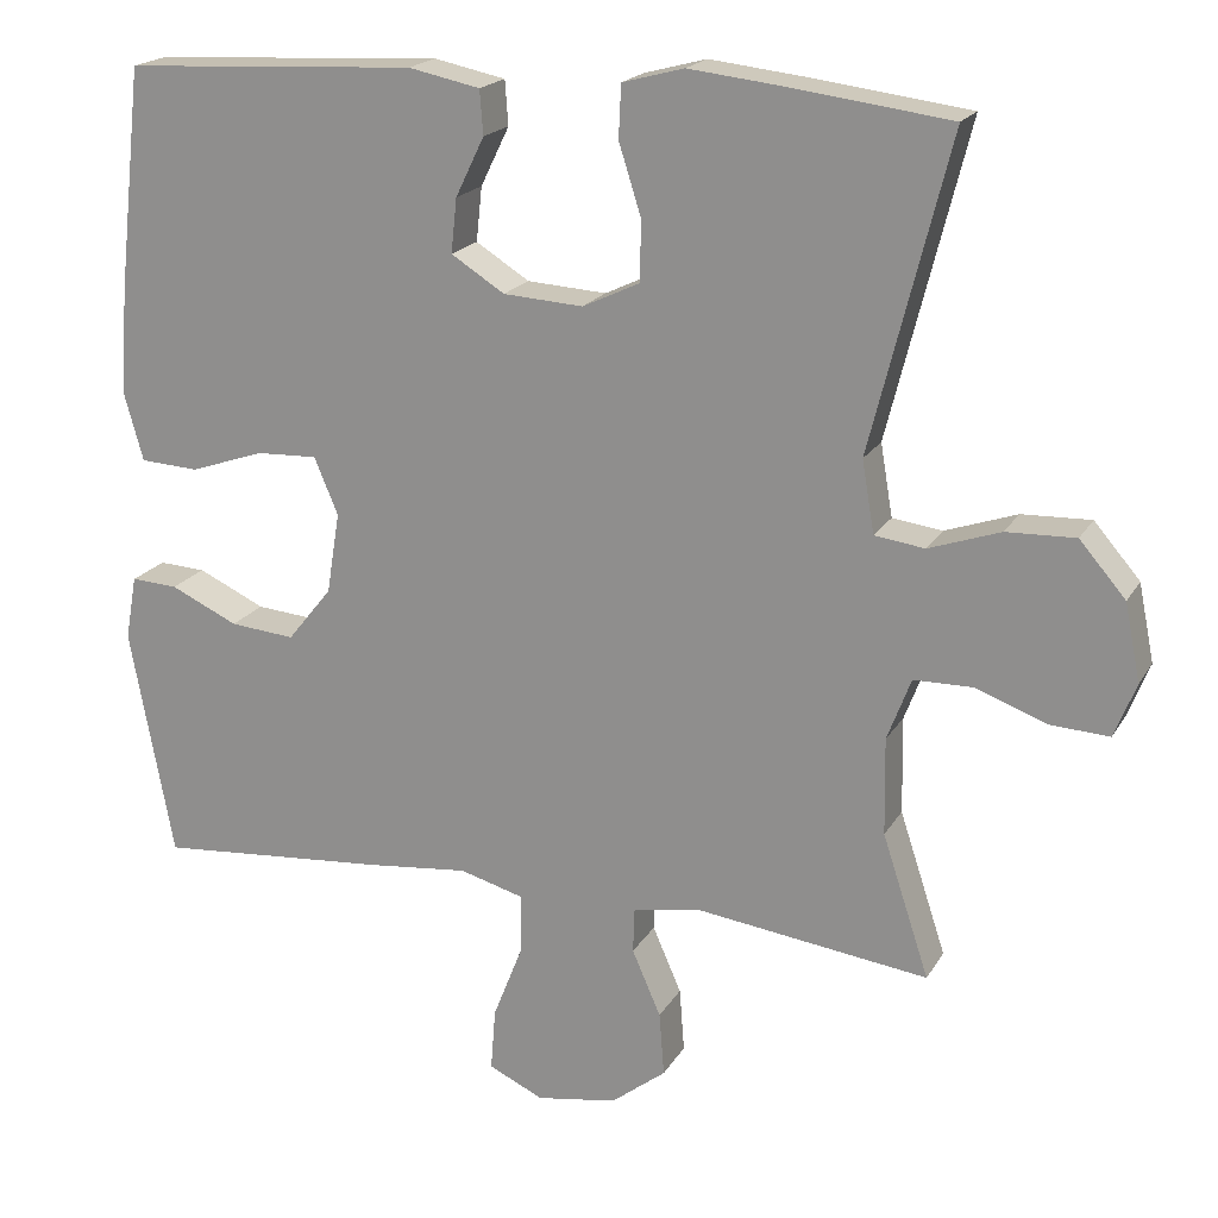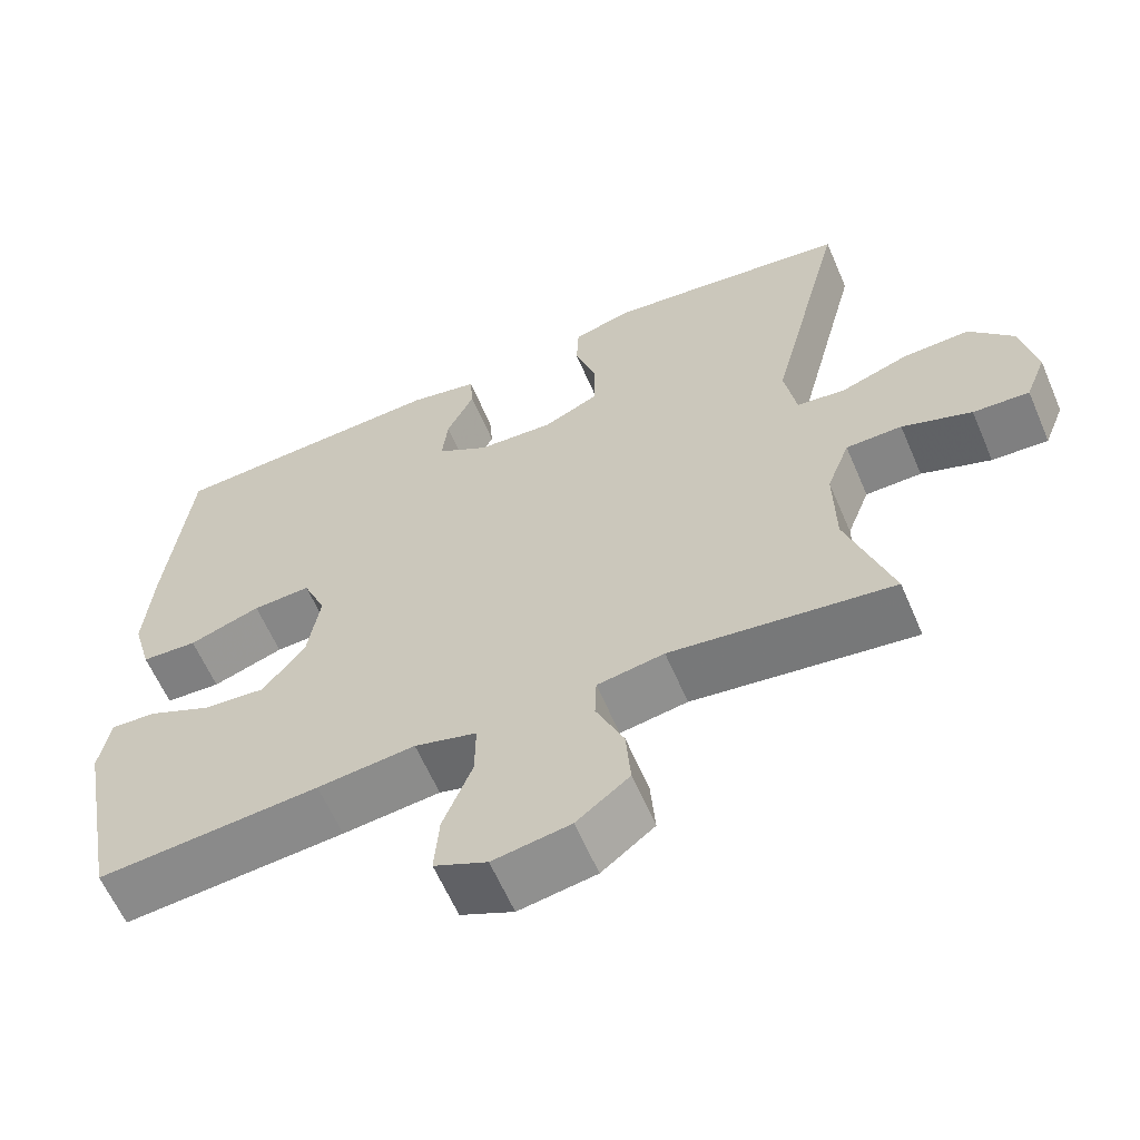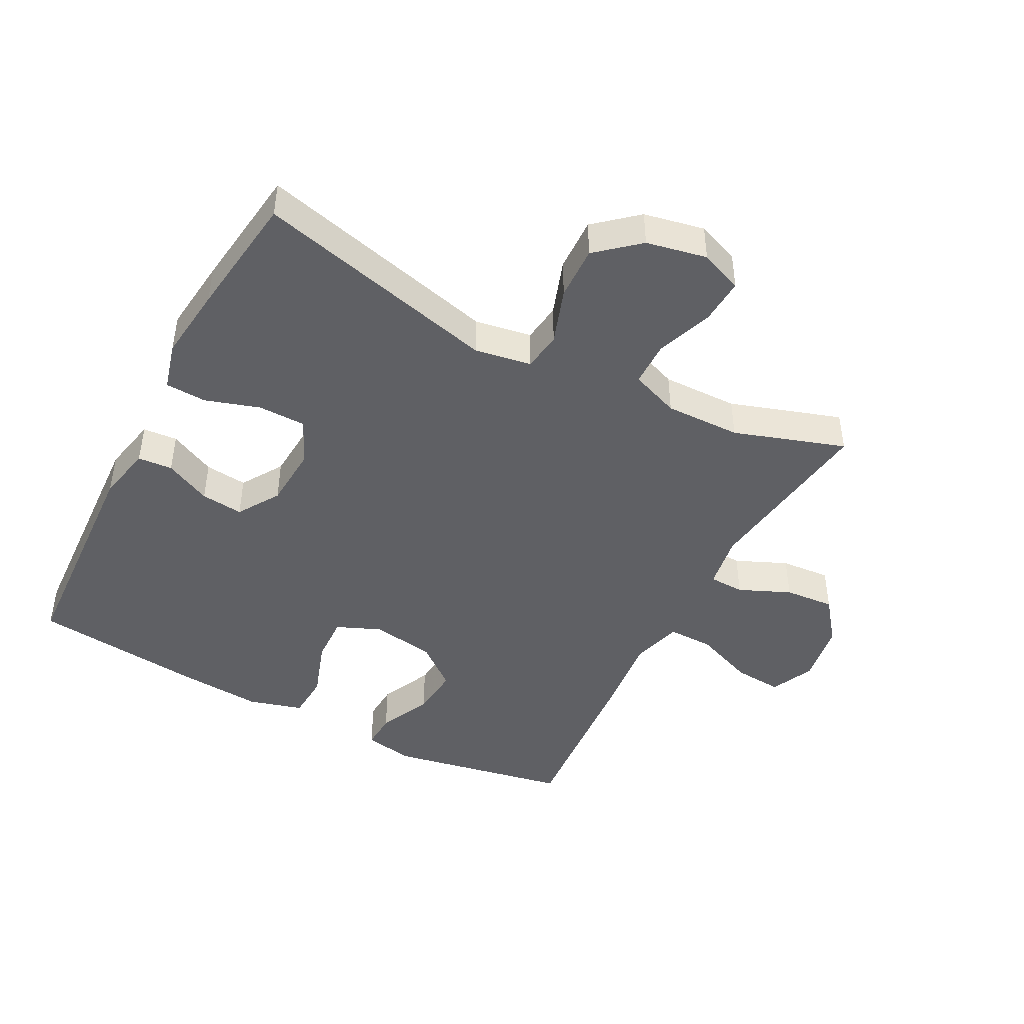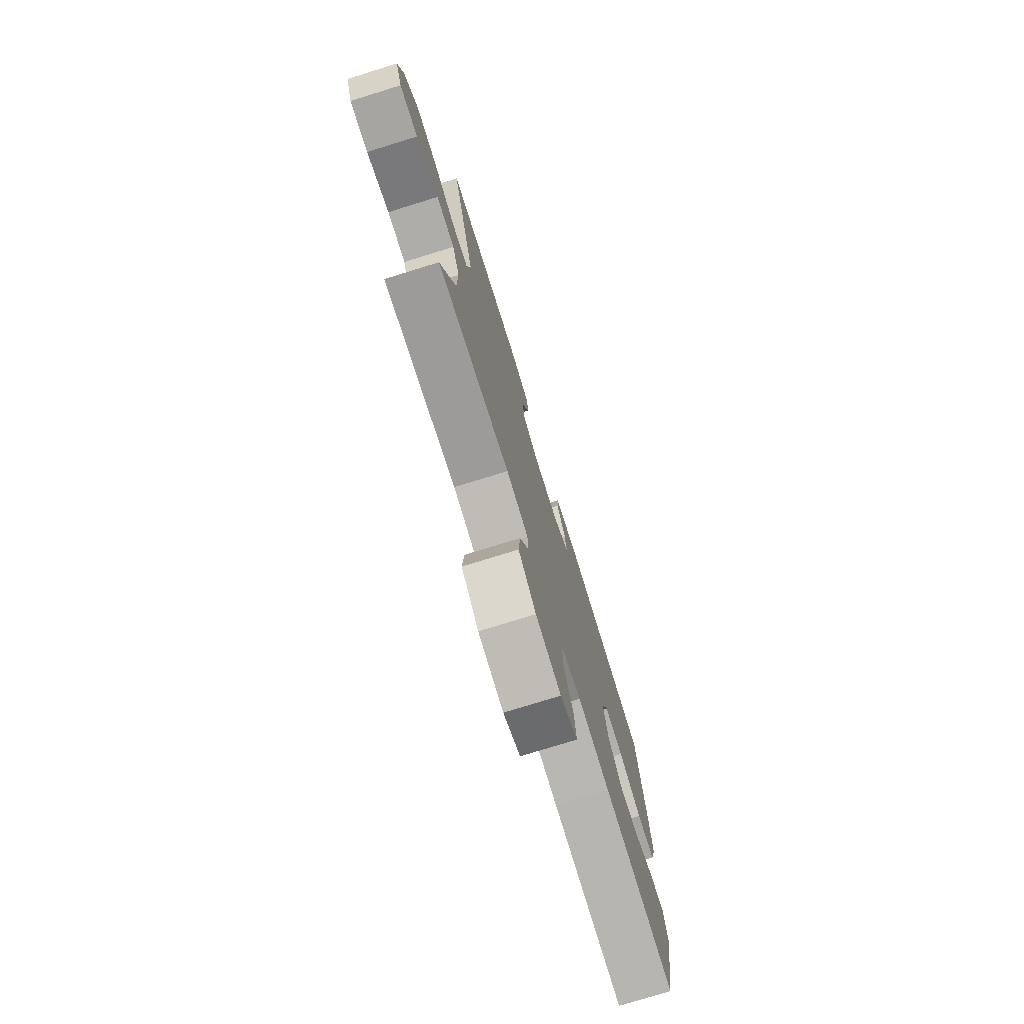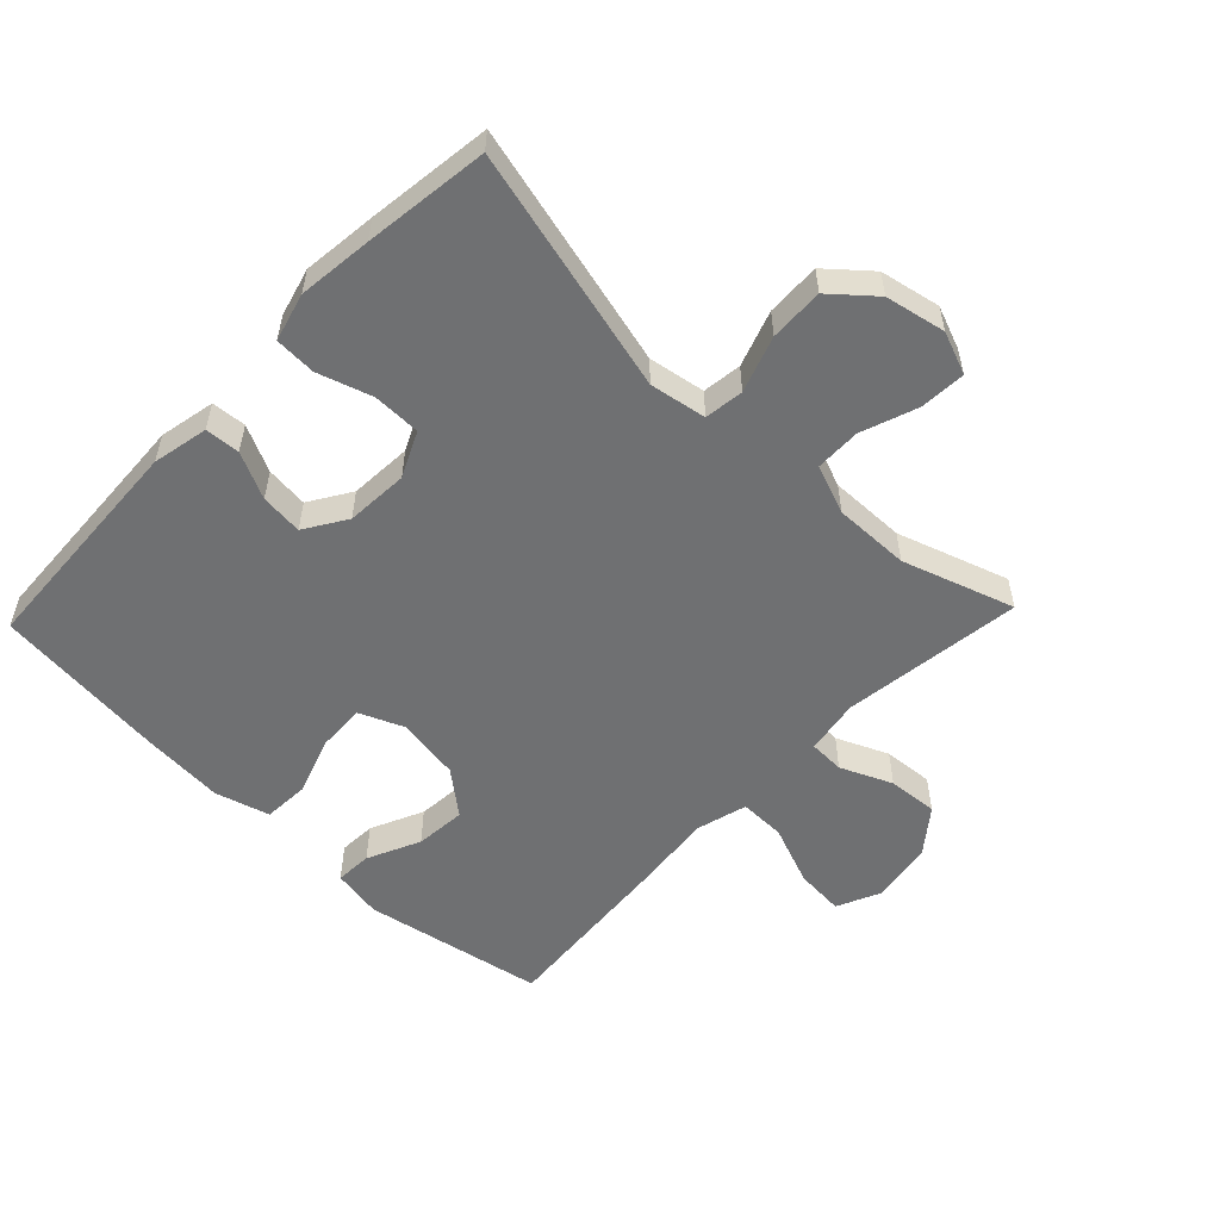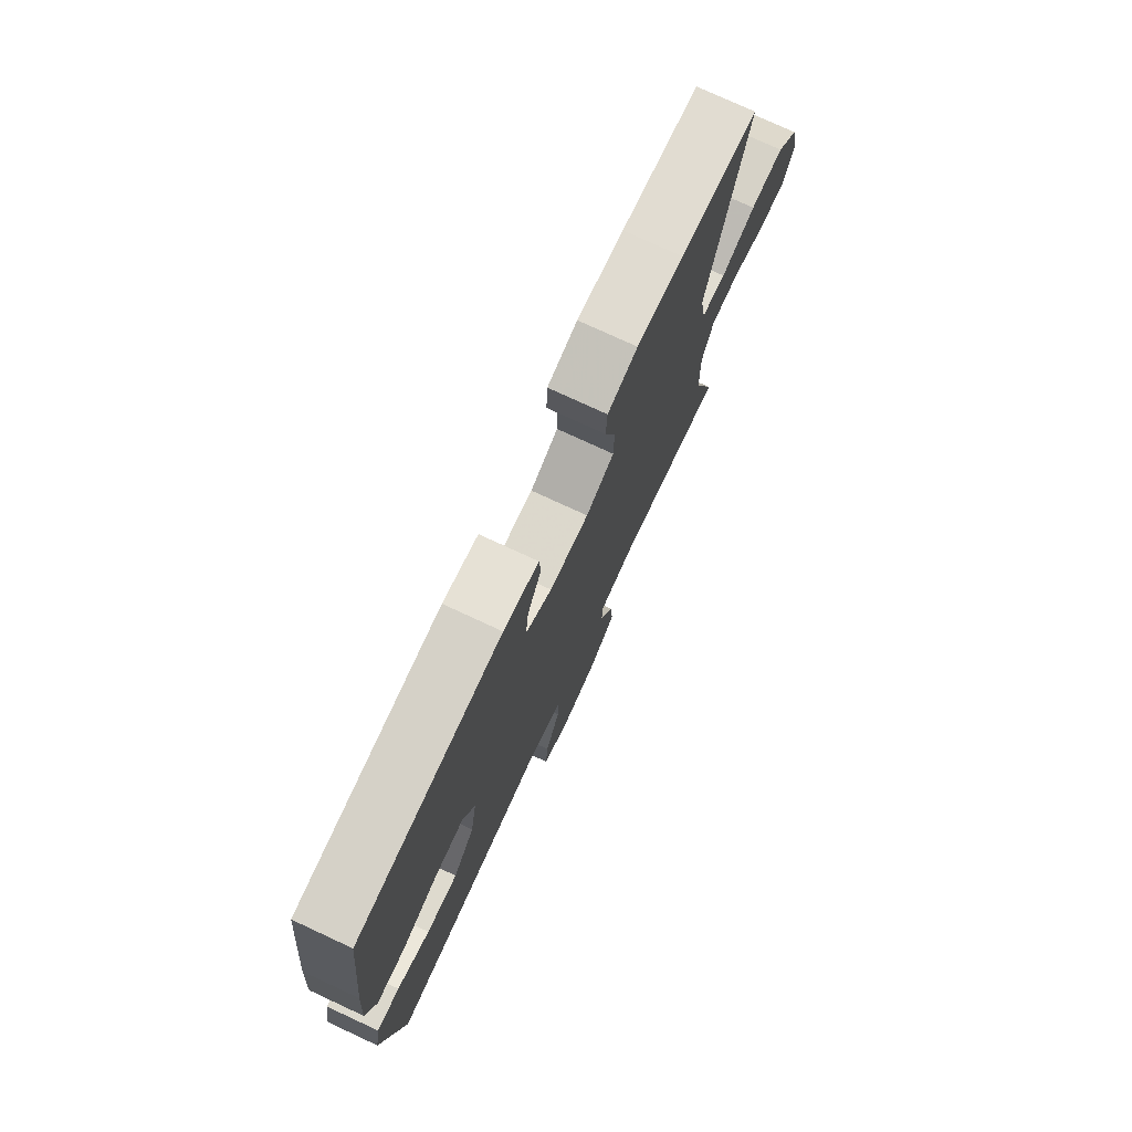
<metadata>
{"format":"obj","ext":"obj","renderer":"f3d","projection":"perspective","resolution":1024,"background":"white","views":[{"elev":19.3,"azim":22.0,"up":"+Z"},{"elev":-61.4,"azim":23.2,"up":"+Z"},{"elev":-45.1,"azim":62.3,"up":"+Y"},{"elev":-76.6,"azim":107.2,"up":"+Z"},{"elev":-54.8,"azim":46.3,"up":"+Y"},{"elev":76.3,"azim":-65.1,"up":"+Z"}]}
</metadata>
<code>
v -0.5 0.07 -0.5
v -0.553 0.07 -0.219
v -0.539 0.07 -0.141
v -0.482 0.07 -0.144
v -0.4 0.07 -0.182
v -0.321 0.07 -0.189
v -0.267 0.07 -0.122
v -0.251 0.07 -0.023
v -0.28 0.07 0.046
v -0.354 0.07 0.043
v -0.445 0.07 0.012
v -0.516 0.07 0.016
v -0.54 0.07 0.101
v -0.53 0.07 0.231
v -0.5 0.07 0.5
v -0.143 0.07 0.519
v -0.056 0.07 0.501
v -0.052 0.07 0.447
v -0.087 0.07 0.375
v -0.094 0.07 0.309
v -0.029 0.07 0.268
v 0.068 0.07 0.262
v 0.138 0.07 0.295
v 0.139 0.07 0.369
v 0.112 0.07 0.454
v 0.115 0.07 0.518
v 0.19 0.07 0.538
v 0.306 0.07 0.525
v 0.5 0.07 0.5
v 0.404 0.07 0.12
v 0.419 0.07 0.032
v 0.48 0.07 0.024
v 0.567 0.07 0.054
v 0.651 0.07 0.057
v 0.707 0.07 -0.008
v 0.726 0.07 -0.102
v 0.7 0.07 -0.168
v 0.629 0.07 -0.164
v 0.541 0.07 -0.132
v 0.47 0.07 -0.133
v 0.441 0.07 -0.209
v 0.443 0.07 -0.327
v 0.5 0.07 -0.5
v 0.219 0.07 -0.463
v 0.134 0.07 -0.477
v 0.132 0.07 -0.532
v 0.167 0.07 -0.612
v 0.173 0.07 -0.69
v 0.106 0.07 -0.742
v 0.008 0.07 -0.758
v -0.059 0.07 -0.727
v -0.053 0.07 -0.651
v -0.016 0.07 -0.557
v -0.015 0.07 -0.486
v -0.094 0.07 -0.464
v -0.218 0.07 -0.477
v -0.5 0 -0.5
v -0.553 0 -0.219
v -0.539 0 -0.141
v -0.482 0 -0.144
v -0.4 0 -0.182
v -0.321 0 -0.189
v -0.267 0 -0.122
v -0.251 0 -0.023
v -0.28 0 0.046
v -0.354 0 0.043
v -0.445 0 0.012
v -0.516 0 0.016
v -0.54 0 0.101
v -0.53 0 0.231
v -0.5 0 0.5
v -0.143 0 0.519
v -0.056 0 0.501
v -0.052 0 0.447
v -0.087 0 0.375
v -0.094 0 0.309
v -0.029 0 0.268
v 0.068 0 0.262
v 0.138 0 0.295
v 0.139 0 0.369
v 0.112 0 0.454
v 0.115 0 0.518
v 0.19 0 0.538
v 0.306 0 0.525
v 0.5 0 0.5
v 0.404 0 0.12
v 0.419 0 0.032
v 0.48 0 0.024
v 0.567 0 0.054
v 0.651 0 0.057
v 0.707 0 -0.008
v 0.726 0 -0.102
v 0.7 0 -0.168
v 0.629 0 -0.164
v 0.541 0 -0.132
v 0.47 0 -0.133
v 0.441 0 -0.209
v 0.443 0 -0.327
v 0.5 0 -0.5
v 0.219 0 -0.463
v 0.134 0 -0.477
v 0.132 0 -0.532
v 0.167 0 -0.612
v 0.173 0 -0.69
v 0.106 0 -0.742
v 0.008 0 -0.758
v -0.059 0 -0.727
v -0.053 0 -0.651
v -0.016 0 -0.557
v -0.015 0 -0.486
v -0.094 0 -0.464
v -0.218 0 -0.477
f 55 56 1 2
f 54 55 2 3
f 50 51 52 53
f 50 53 54
f 49 50 54
f 46 47 48 49
f 45 46 49 54
f 44 45 54 3
f 42 43 44
f 41 42 44
f 40 41 44
f 36 37 38 39
f 36 39 40
f 35 36 40
f 32 33 34 35
f 31 32 35 40
f 27 28 29 30
f 27 30 31
f 24 25 26 27
f 23 24 27 31
f 22 23 31 40
f 16 17 18 19
f 16 19 20
f 15 16 20
f 14 15 20 21
f 10 11 12 13
f 9 10 13 14
f 3 4 5
f 44 3 5
f 44 5 6
f 40 44 6 7
f 22 40 7 8
f 9 14 21 22
f 8 9 22
f 58 57 112 111
f 59 58 111 110
f 109 108 107 106
f 110 109 106
f 110 106 105
f 105 104 103 102
f 110 105 102 101
f 59 110 101 100
f 100 99 98
f 100 98 97
f 100 97 96
f 95 94 93 92
f 96 95 92
f 96 92 91
f 91 90 89 88
f 96 91 88 87
f 86 85 84 83
f 87 86 83
f 83 82 81 80
f 87 83 80 79
f 96 87 79 78
f 75 74 73 72
f 76 75 72
f 76 72 71
f 77 76 71 70
f 69 68 67 66
f 70 69 66 65
f 61 60 59
f 61 59 100
f 62 61 100
f 63 62 100 96
f 64 63 96 78
f 78 77 70 65
f 78 65 64
f 1 57 58 2
f 2 58 59 3
f 3 59 60 4
f 4 60 61 5
f 5 61 62 6
f 6 62 63 7
f 7 63 64 8
f 8 64 65 9
f 9 65 66 10
f 10 66 67 11
f 11 67 68 12
f 12 68 69 13
f 13 69 70 14
f 14 70 71 15
f 15 71 72 16
f 16 72 73 17
f 17 73 74 18
f 18 74 75 19
f 19 75 76 20
f 20 76 77 21
f 21 77 78 22
f 22 78 79 23
f 23 79 80 24
f 24 80 81 25
f 25 81 82 26
f 26 82 83 27
f 27 83 84 28
f 28 84 85 29
f 29 85 86 30
f 30 86 87 31
f 31 87 88 32
f 32 88 89 33
f 33 89 90 34
f 34 90 91 35
f 35 91 92 36
f 36 92 93 37
f 37 93 94 38
f 38 94 95 39
f 39 95 96 40
f 40 96 97 41
f 41 97 98 42
f 42 98 99 43
f 43 99 100 44
f 44 100 101 45
f 45 101 102 46
f 46 102 103 47
f 47 103 104 48
f 48 104 105 49
f 49 105 106 50
f 50 106 107 51
f 51 107 108 52
f 52 108 109 53
f 53 109 110 54
f 54 110 111 55
f 55 111 112 56
f 56 112 57 1

</code>
